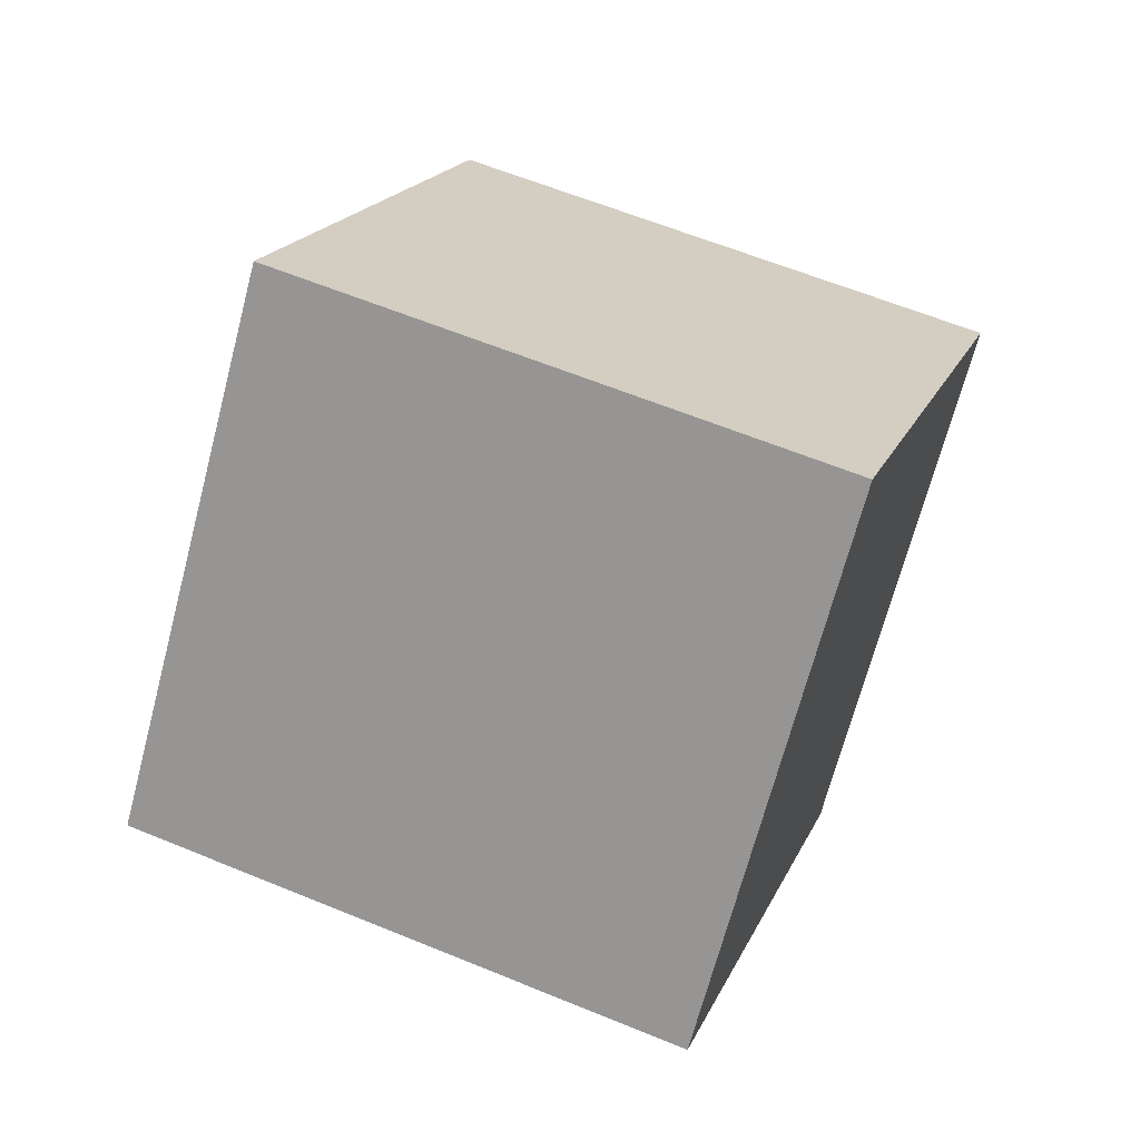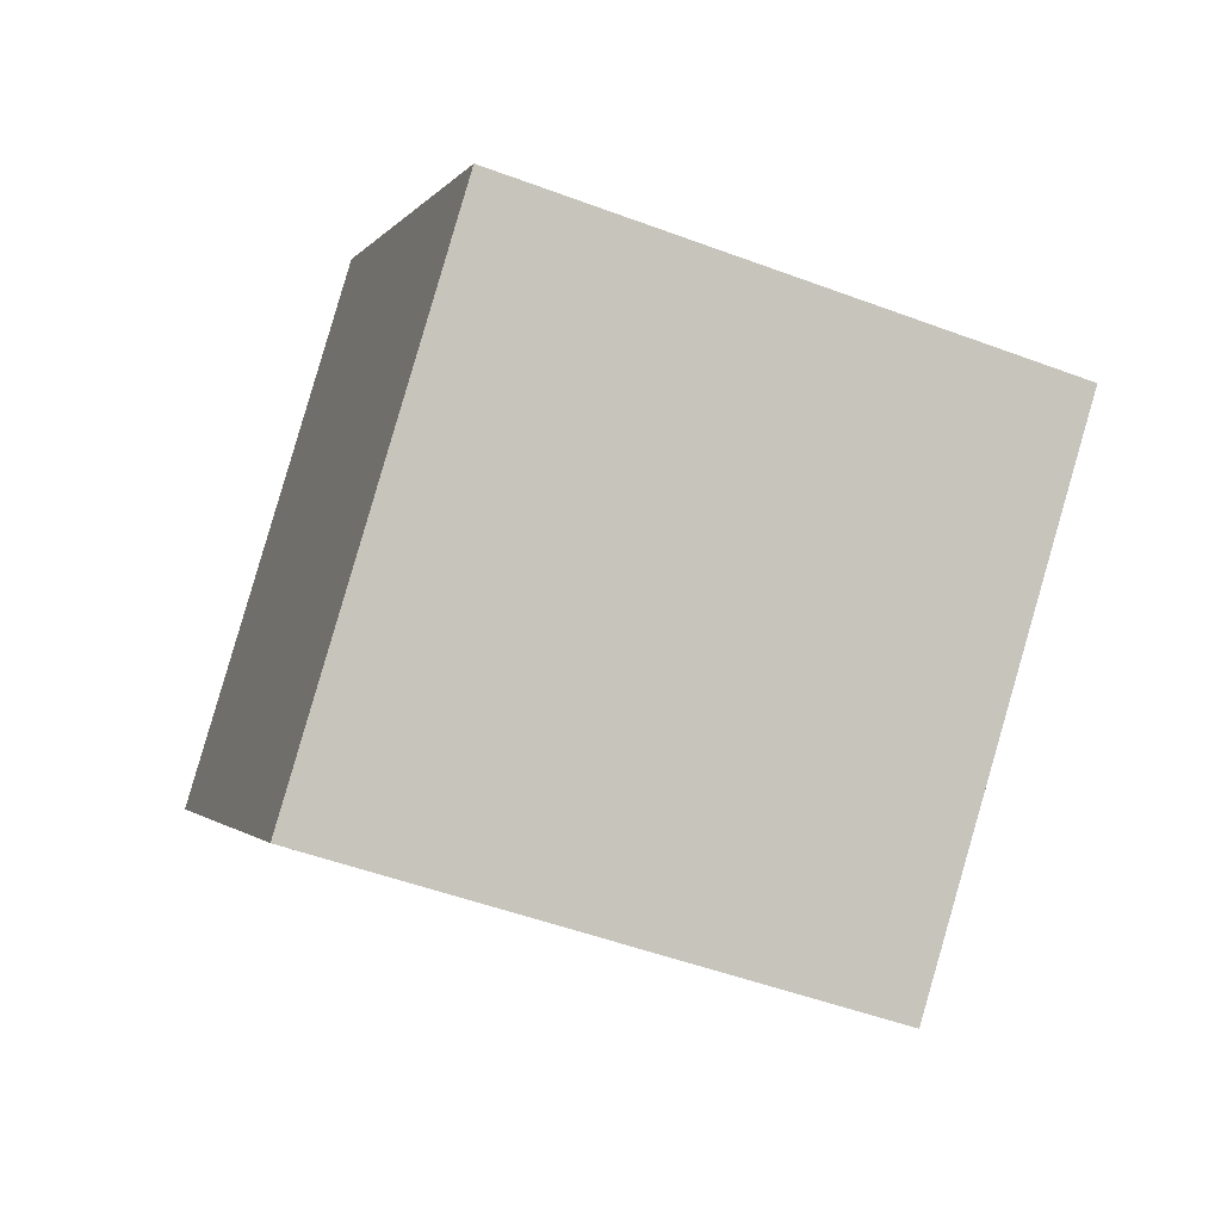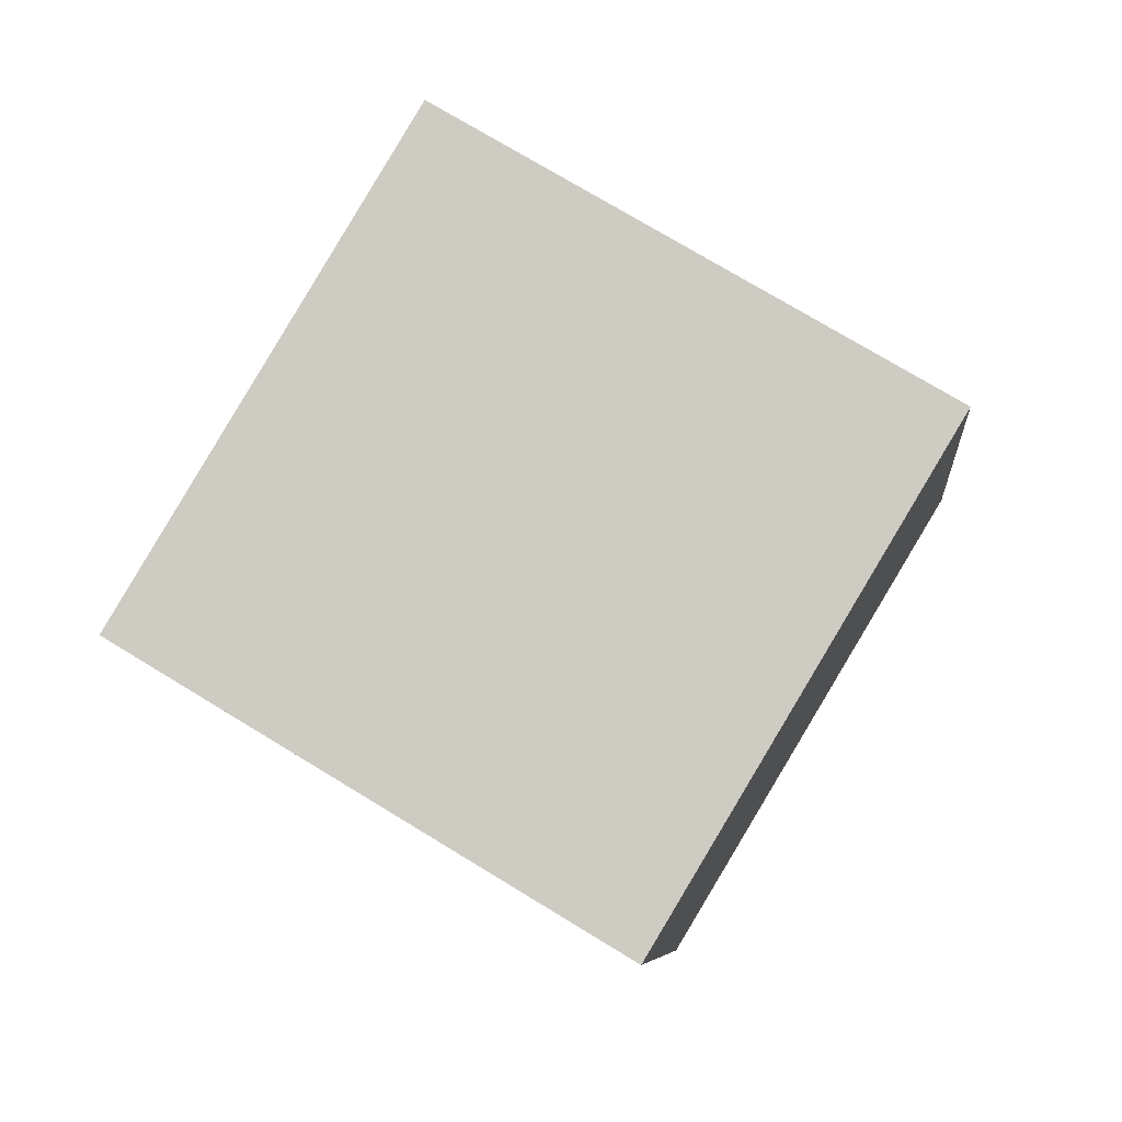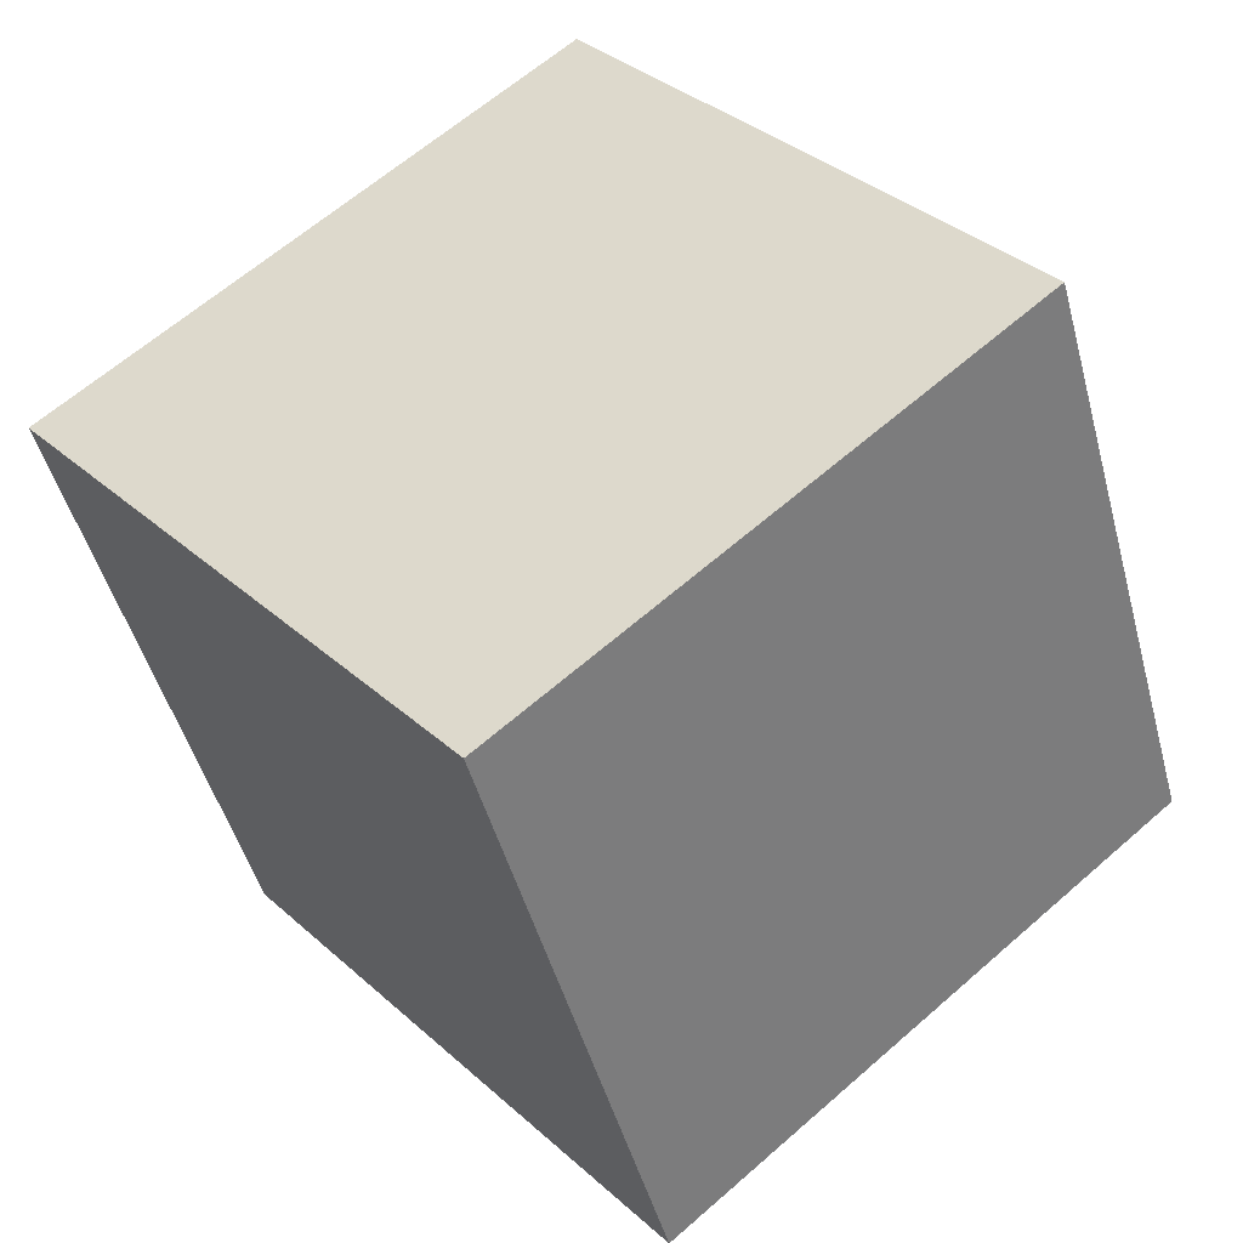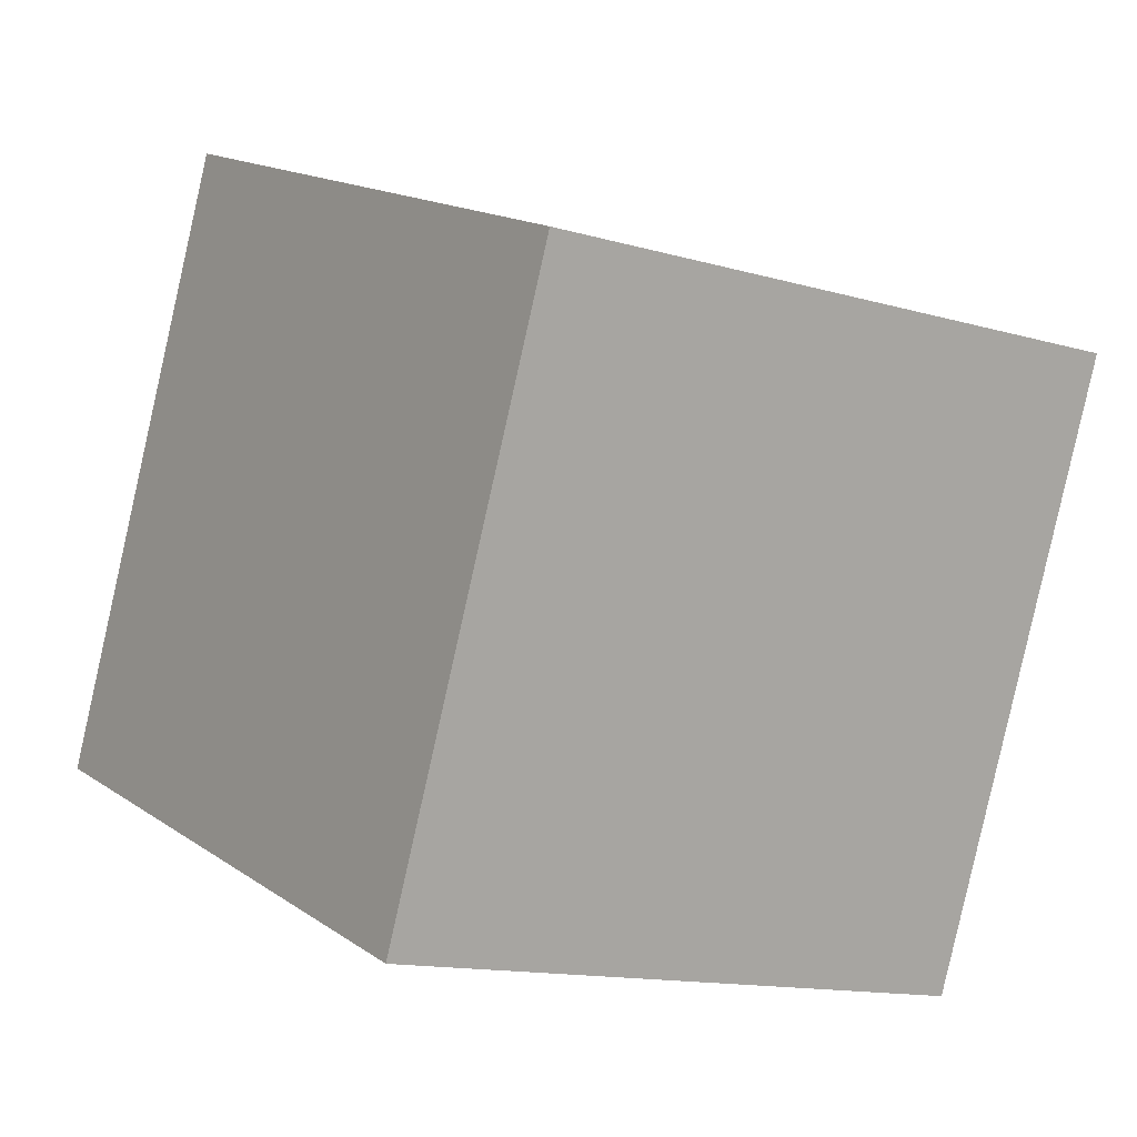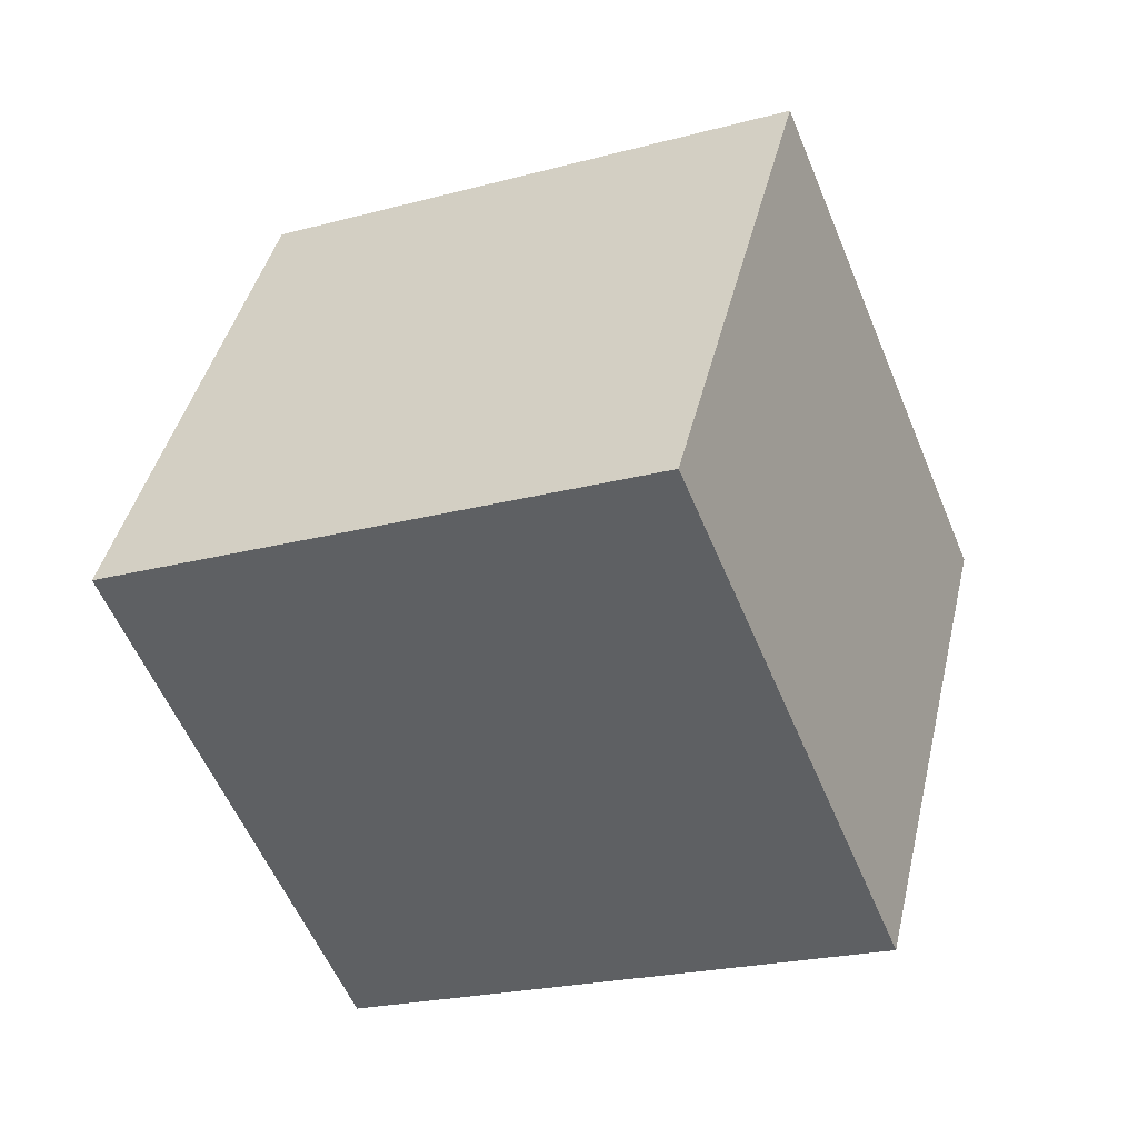
<metadata>
{"format":"obj","ext":"obj","renderer":"f3d","projection":"perspective","resolution":1024,"background":"white","views":[{"elev":-0.8,"azim":107.1,"up":"+Y"},{"elev":65.9,"azim":106.0,"up":"+Y"},{"elev":-70.3,"azim":-27.3,"up":"+Y"},{"elev":59.6,"azim":-59.9,"up":"+Z"},{"elev":-10.7,"azim":126.4,"up":"+Z"},{"elev":-73.9,"azim":112.1,"up":"+Y"}]}
</metadata>
<code>
o Cube
v 24.68 -27.85 42.62
v 18.55 -50.16 -18.47
v -43.66 -30.23 -19.51
v -37.53 -7.923 41.59
v 43.66 30.23 19.51
v 37.53 7.923 -41.59
v -24.68 27.85 -42.62
v -18.55 50.16 18.47
f 1 2 3 4
f 5 8 7 6
f 1 5 6 2
f 2 6 7 3
f 3 7 8 4
f 5 1 4 8

</code>
